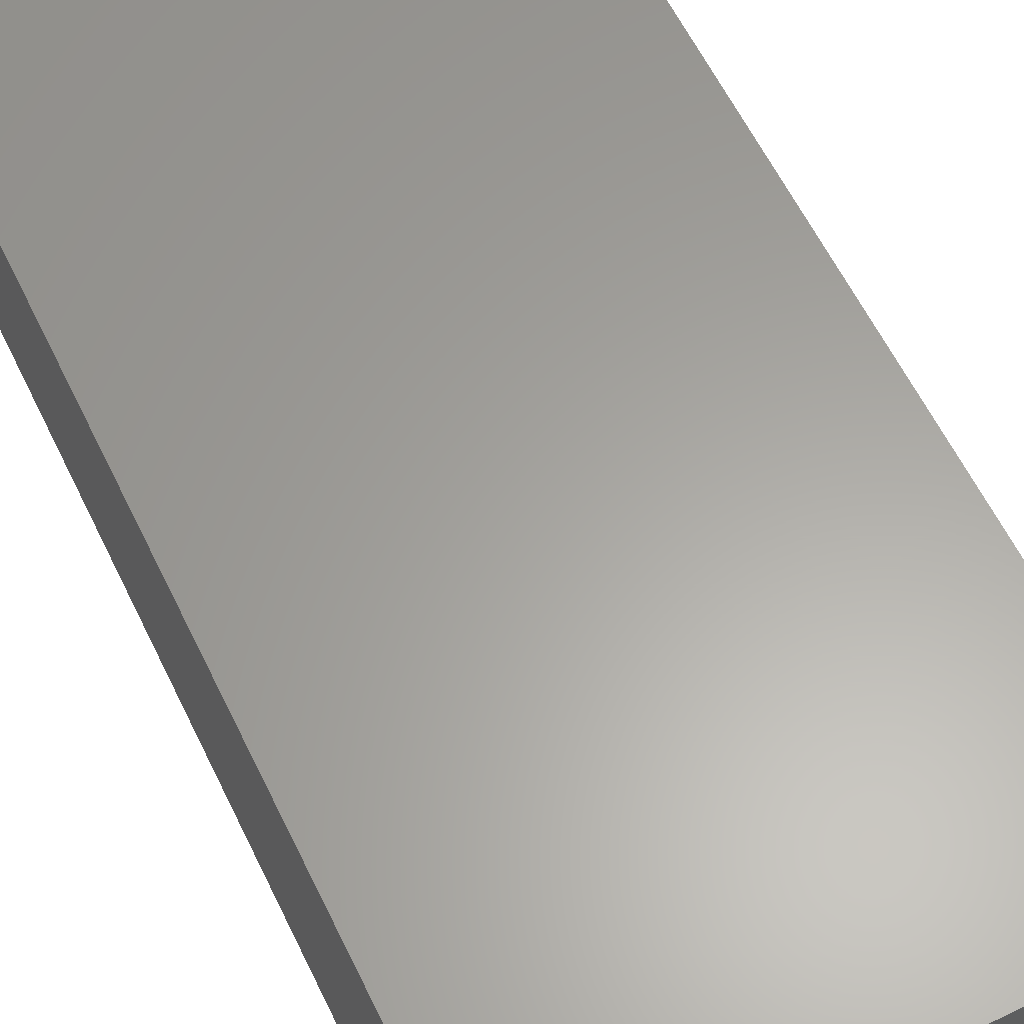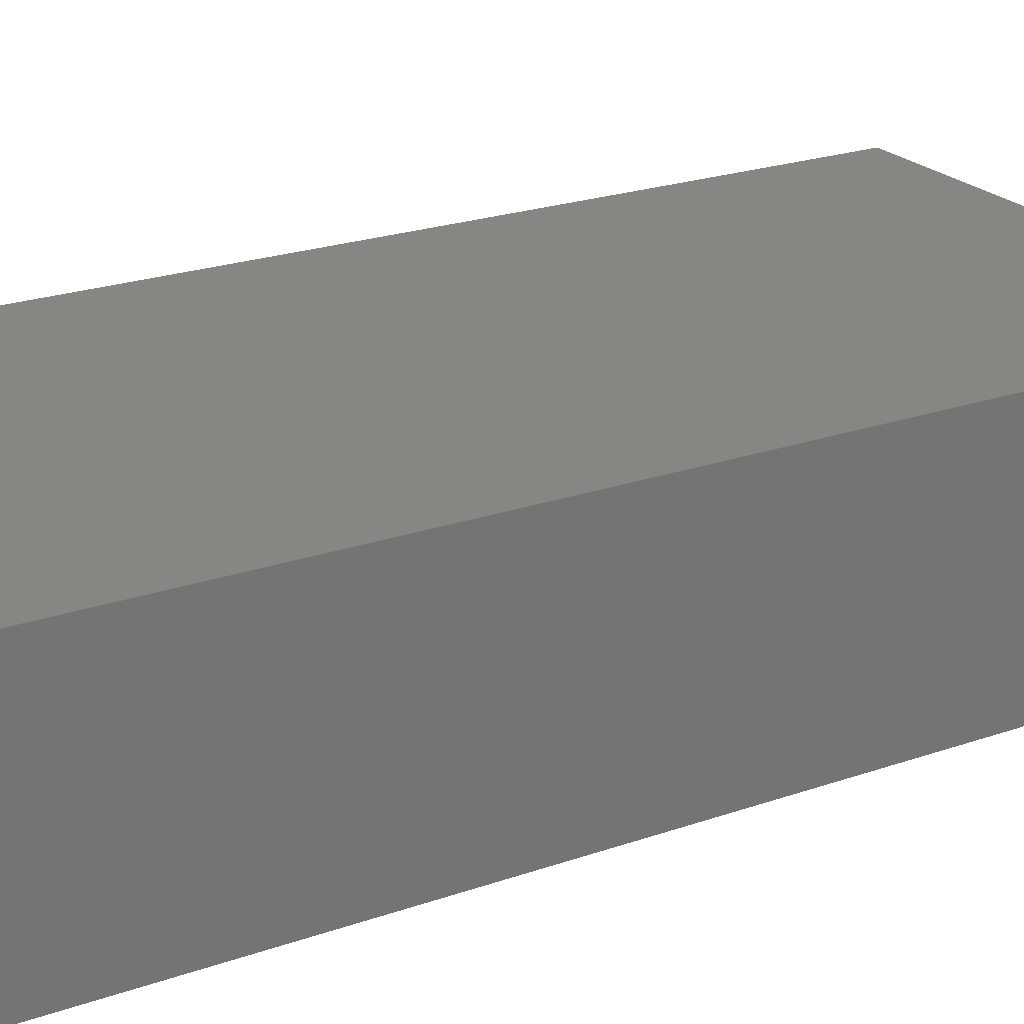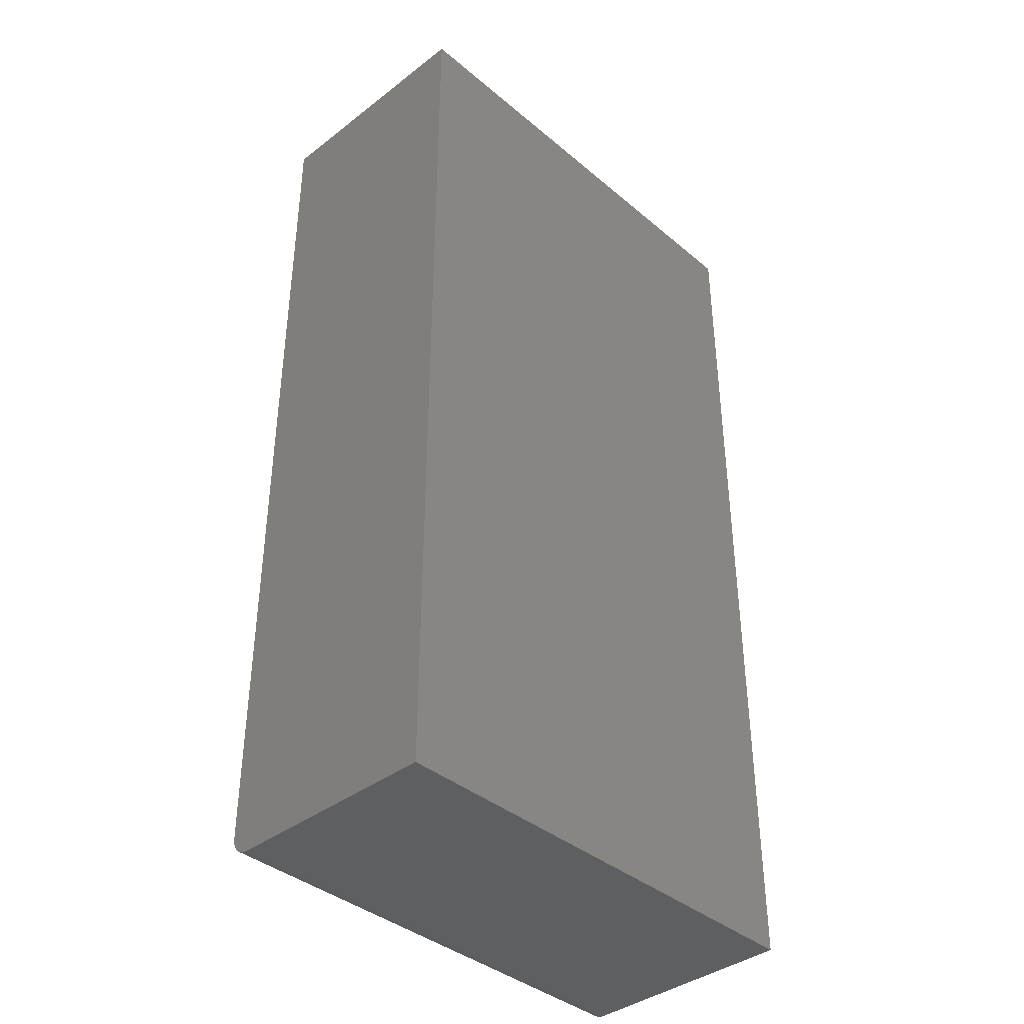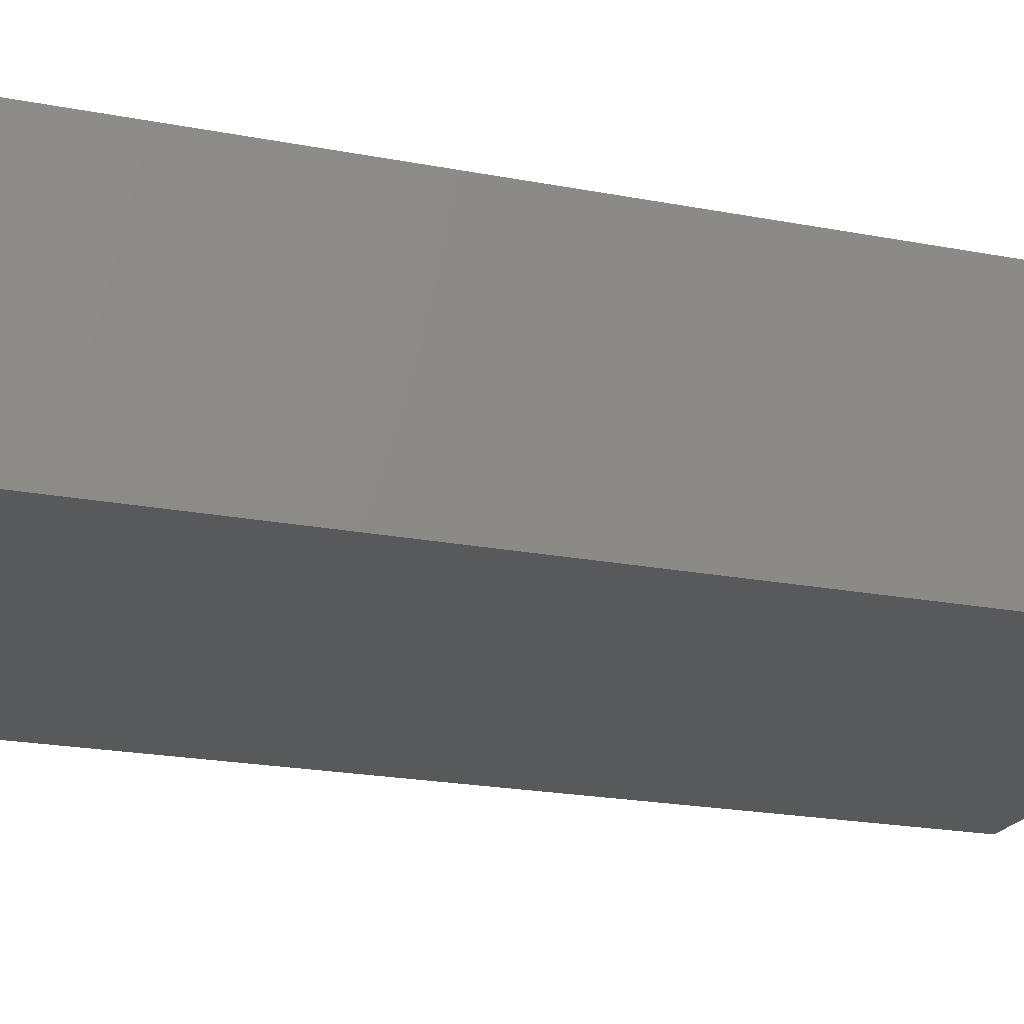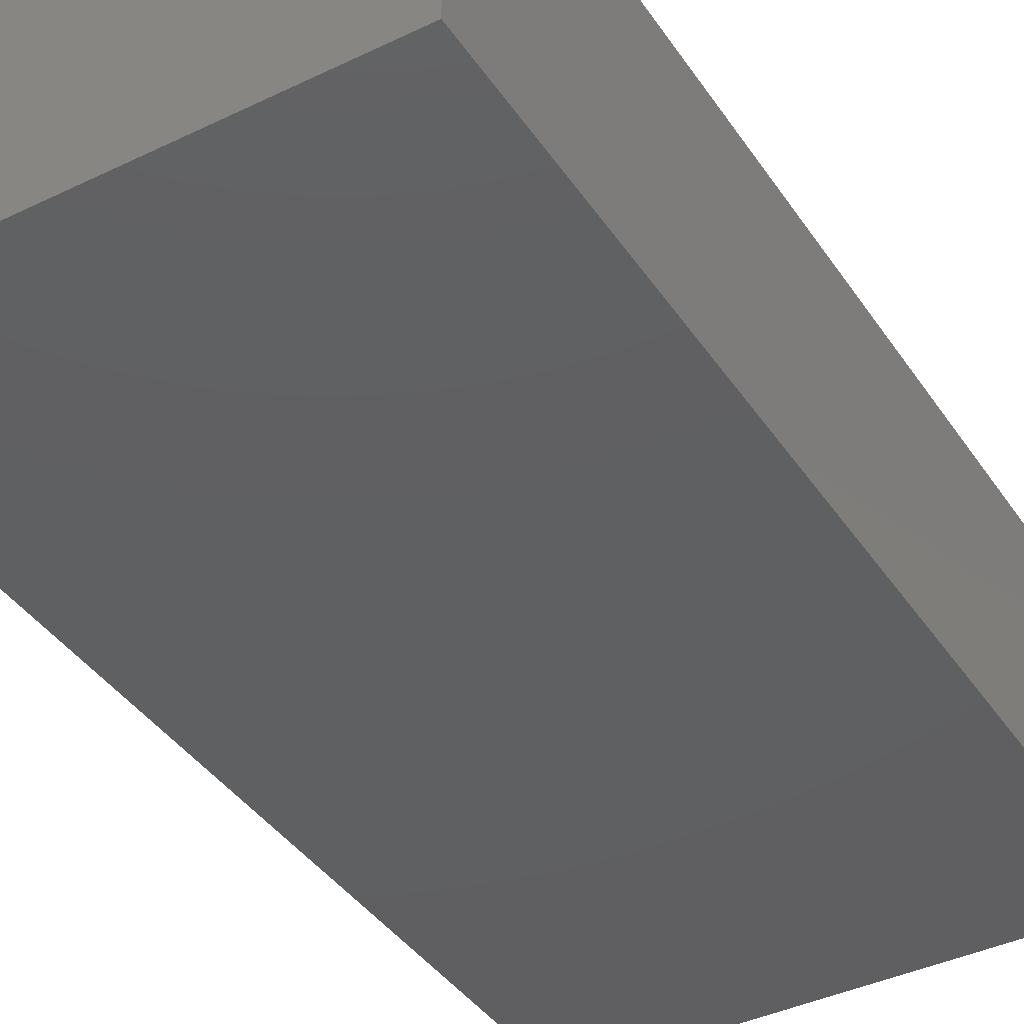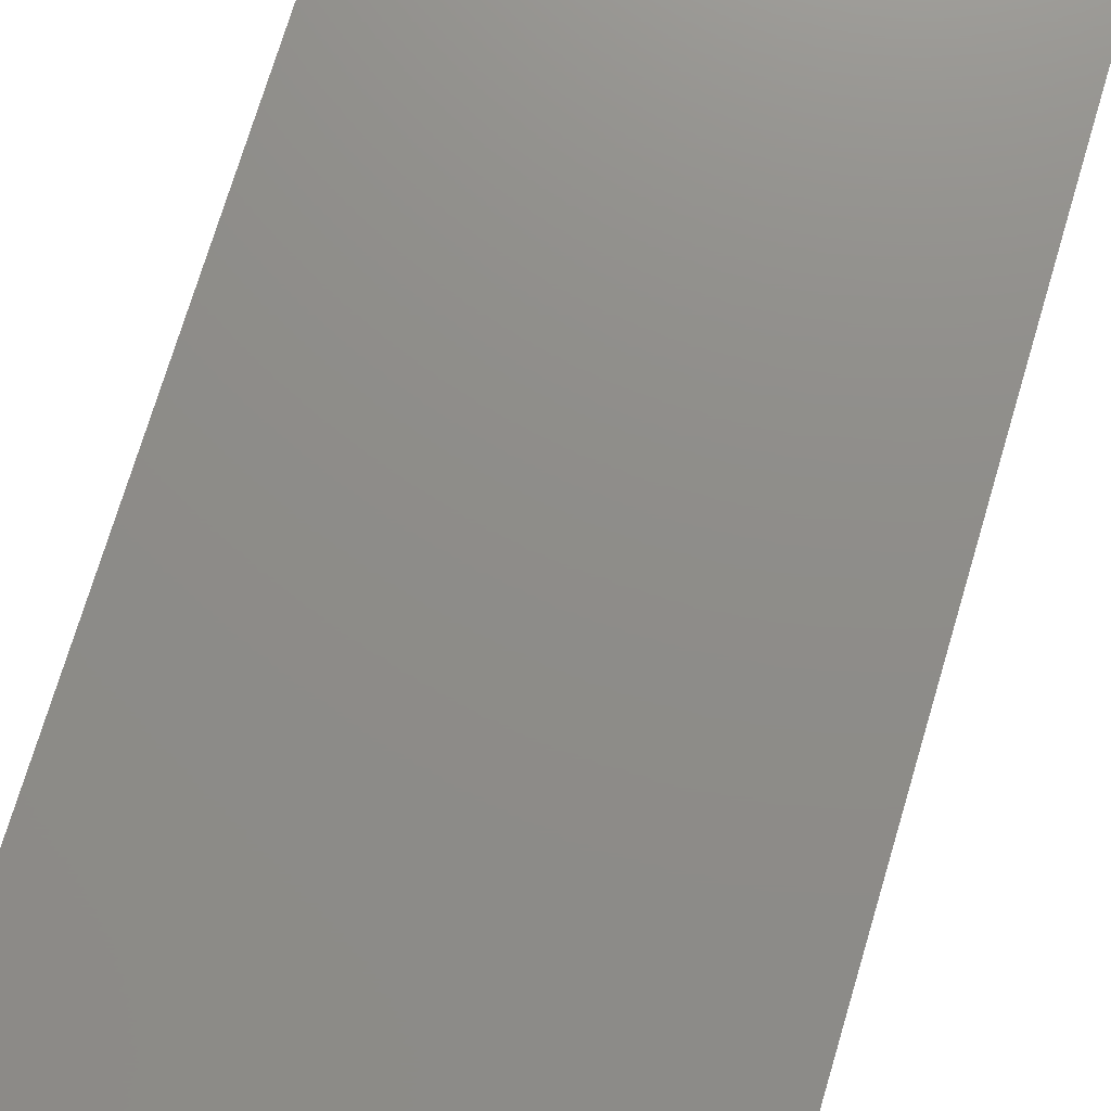
<metadata>
{"format":"stl","ext":"stl","renderer":"f3d","projection":"perspective","resolution":1024,"background":"white","views":[{"elev":61.7,"azim":-26.1,"up":"+Y"},{"elev":22.8,"azim":-120.9,"up":"+Y"},{"elev":-39.0,"azim":-46.2,"up":"+Z"},{"elev":-20.5,"azim":-109.5,"up":"+Y"},{"elev":-40.2,"azim":30.7,"up":"+Y"},{"elev":74.3,"azim":16.7,"up":"+Y"}]}
</metadata>
<code>
# stl→obj: 24 verts, 44 faces
v -0.375 5.311e-35 0.01562
v -0.375 2.549e-33 0.75
v 0.003947 2.104e-17 0.01562
v 0.003947 2.104e-17 0.75
v -0.375 -0.1875 0.75
v -0.375 -0.004576 0.004576
v -0.375 -0.006944 0.002633
v -0.375 -0.009646 0.001189
v -0.375 -0.01258 0.0003002
v -0.375 -0.01562 0
v -0.375 -0.1875 0
v -0.375 -0.0003002 0.01258
v -0.375 -0.001189 0.009646
v -0.375 -0.002633 0.006944
v 0.003947 -0.01562 -2.32e-17
v 0.003947 -0.01258 0.0003002
v 0.003947 -0.009646 0.001189
v 0.003947 -0.001189 0.009646
v 0.003947 -0.0003002 0.01258
v 0.003947 -0.1875 0.75
v 0.003947 -0.1875 -2.32e-17
v 0.003947 -0.006944 0.002633
v 0.003947 -0.004576 0.004576
v 0.003947 -0.002633 0.006944
f 1 2 3
f 3 2 4
f 1 5 2
f 6 7 8
f 6 8 9
f 6 9 10
f 11 5 1
f 11 1 12
f 11 12 13
f 11 13 14
f 11 14 6
f 11 6 10
f 15 16 17
f 3 18 19
f 20 21 18
f 20 18 3
f 20 3 4
f 21 15 17
f 21 17 22
f 21 22 23
f 21 23 24
f 21 24 18
f 11 10 21
f 21 10 15
f 1 3 12
f 12 3 19
f 12 19 13
f 13 19 18
f 13 18 14
f 14 18 24
f 14 24 6
f 6 24 23
f 6 23 7
f 7 23 22
f 7 22 8
f 8 22 17
f 8 17 9
f 9 17 16
f 9 16 10
f 10 16 15
f 11 21 5
f 5 21 20
f 20 4 5
f 5 4 2

</code>
